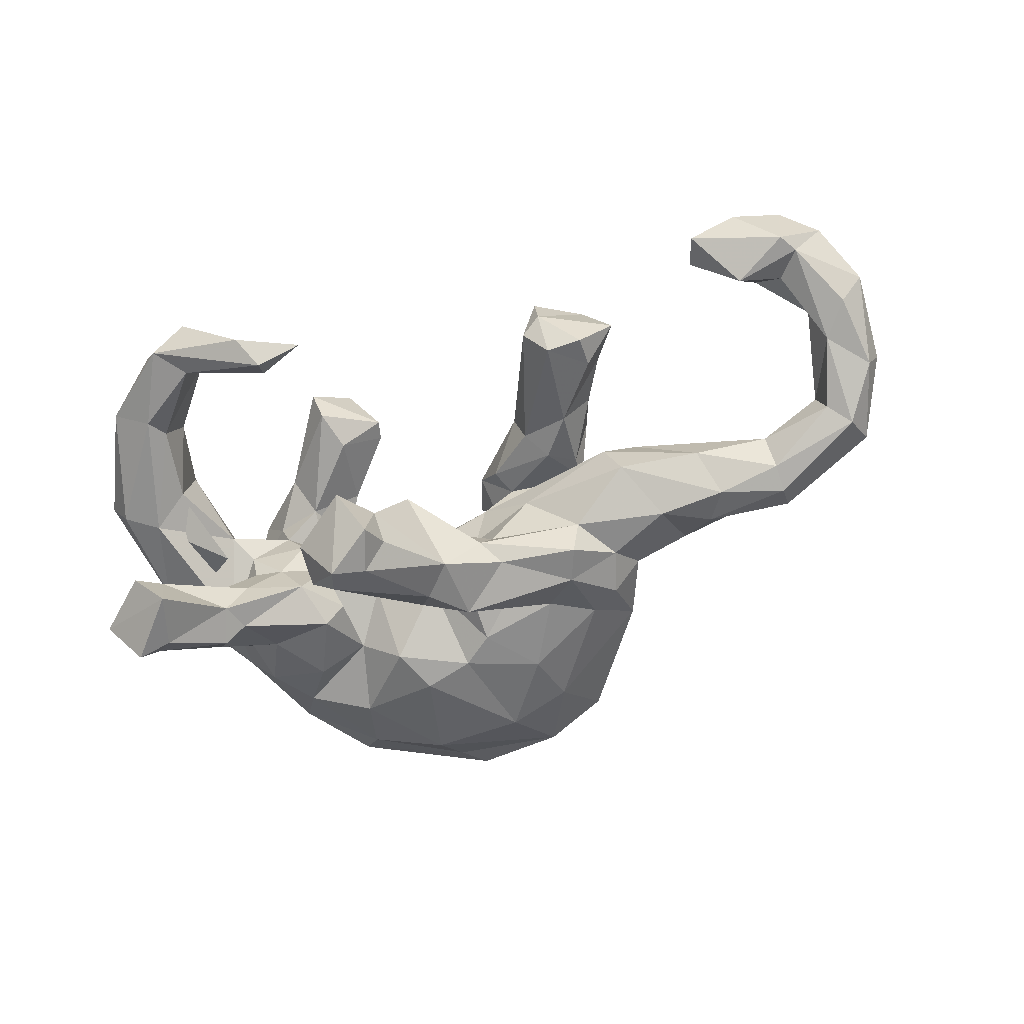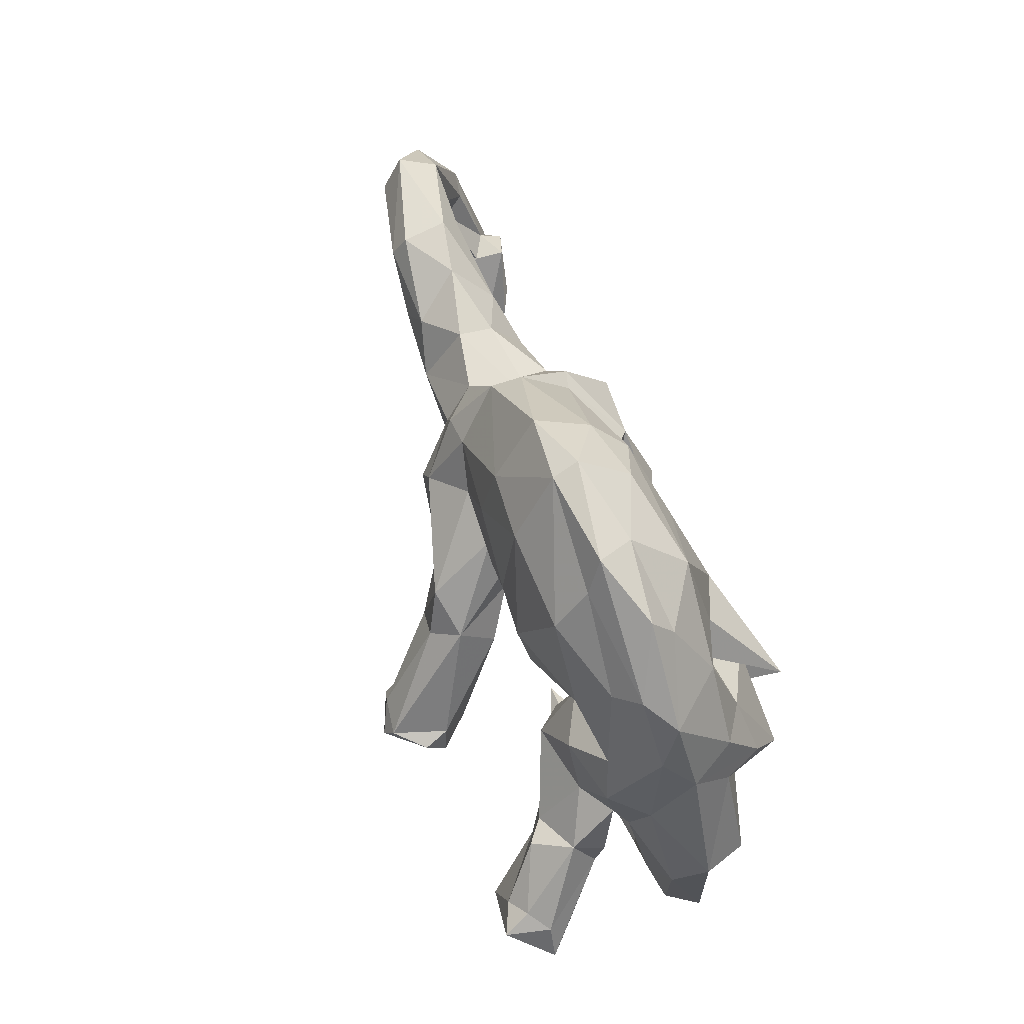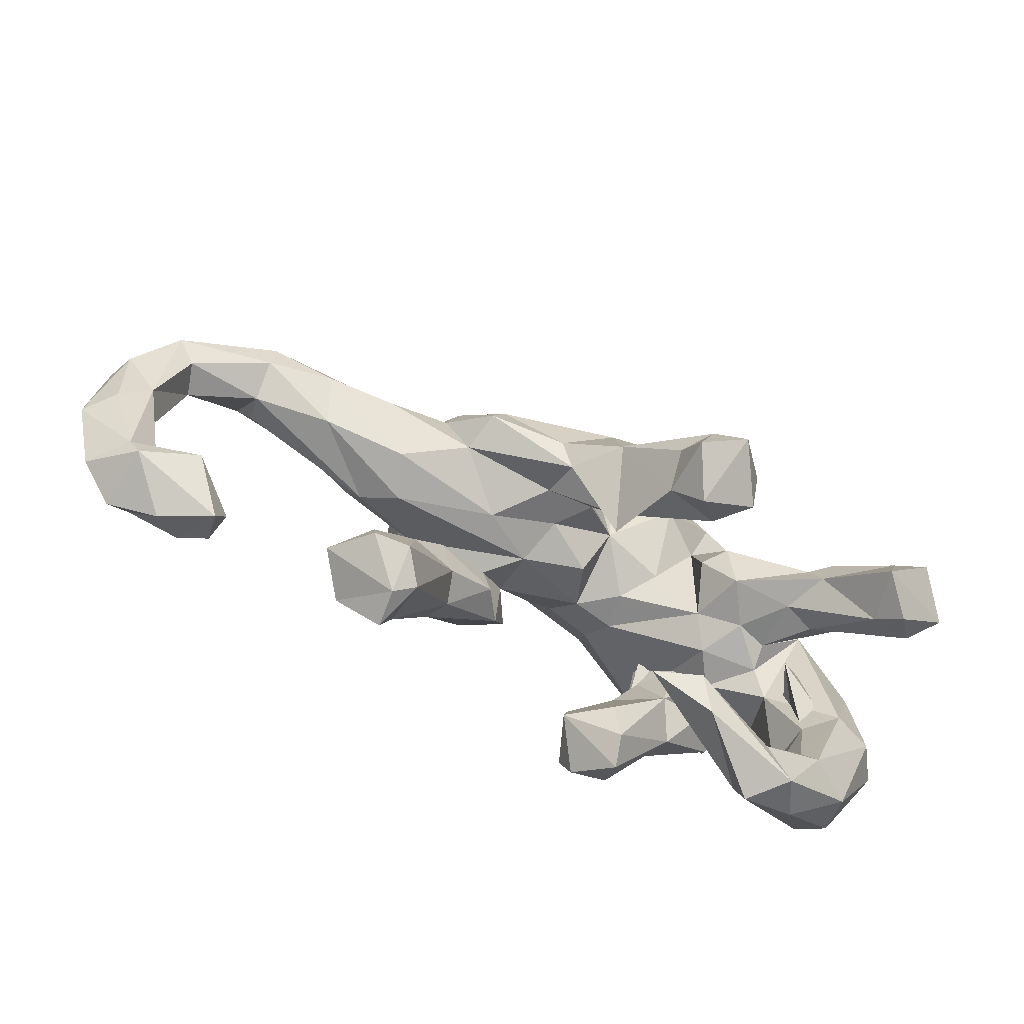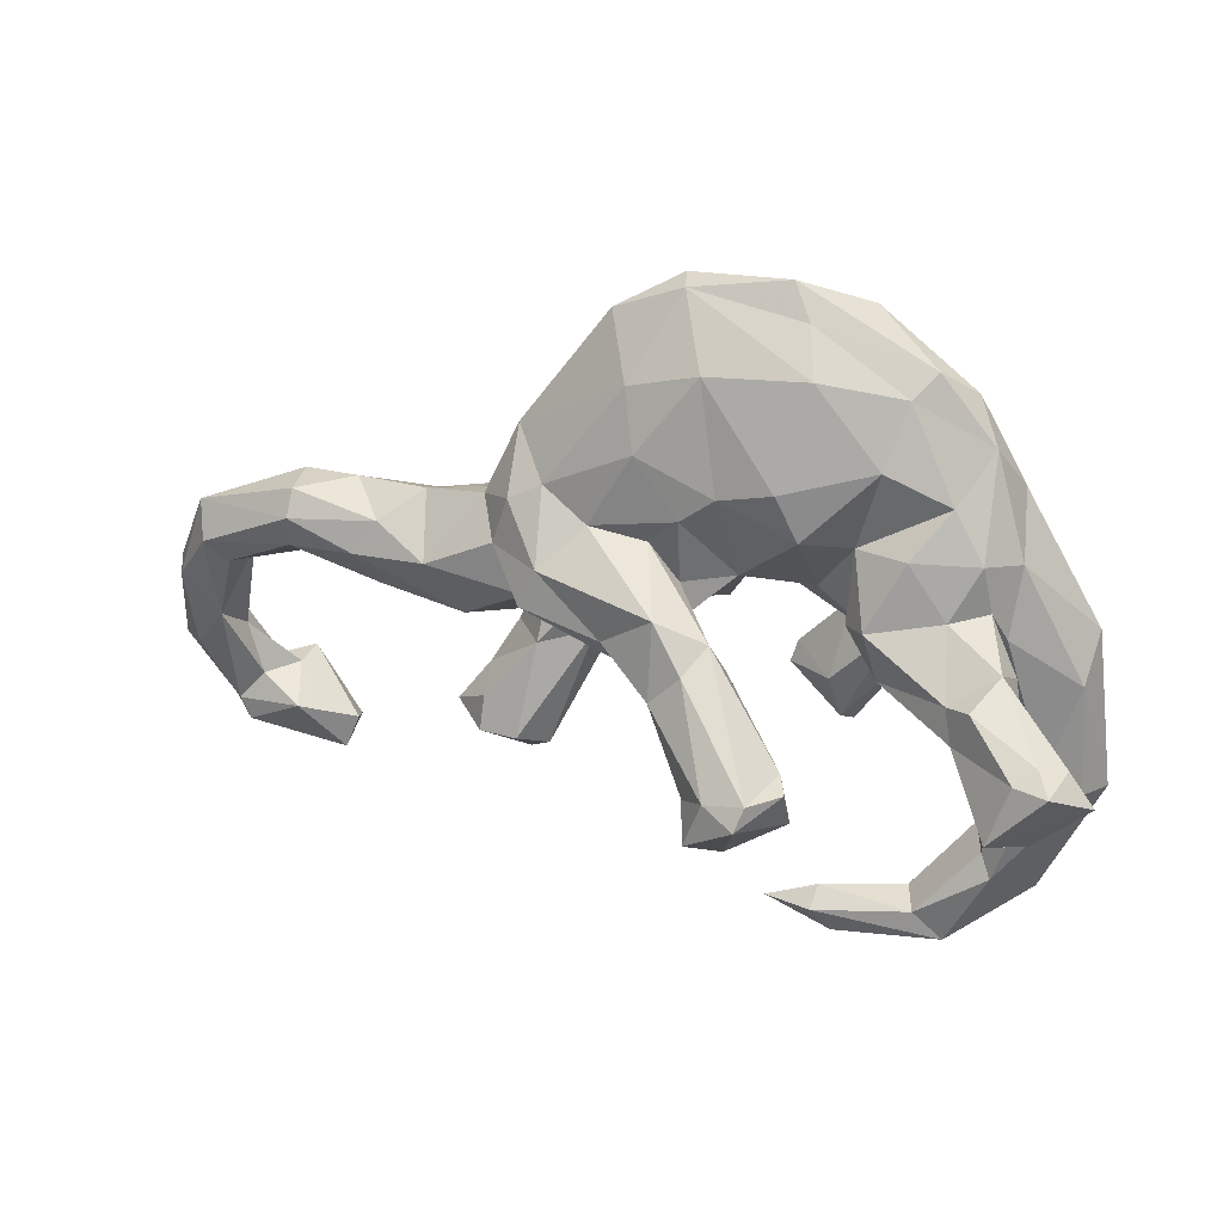
<metadata>
{"format":"obj","ext":"obj","renderer":"f3d","projection":"perspective","resolution":1024,"background":"white","views":[{"elev":-65.9,"azim":20.3,"up":"+Z"},{"elev":74.9,"azim":-108.6,"up":"+Y"},{"elev":-69.7,"azim":154.4,"up":"+Y"},{"elev":26.6,"azim":-162.4,"up":"+Y"}]}
</metadata>
<code>
v 0.8539 -0.1647 0.06575
v 0.855 -0.06552 -0.04358
v 0.8737 -0.05335 0.002201
v 0.8882 -0.2047 0.02414
v 0.7923 -0.3018 0.00384
v 0.8451 -0.301 0.06704
v 0.8447 -0.1907 -0.02281
v 0.8084 0.07124 -0.04827
v 0.7963 -0.1337 -0.03277
v 0.7949 0.03465 0.0143
v 0.8027 -0.1588 0.05974
v 0.7912 0.01673 -0.08542
v 0.786 -0.3441 0.1021
v 0.774 -0.3354 -0.000392
v 0.7797 -0.1727 0.02314
v 0.7516 -0.256 0.01485
v 0.7419 -0.01756 -0.009854
v 0.7574 -0.01981 -0.06661
v 0.7512 -0.2527 0.0825
v 0.751 -0.2893 0.1228
v 0.6631 -0.3449 0.107
v 0.68 -0.2882 -0.01912
v 0.6517 0.0731 0.01115
v 0.6214 -0.3789 0.03198
v 0.6354 0.04235 -0.1066
v 0.6311 0.00955 -0.0465
v 0.7054 -0.3787 0.07268
v 0.6334 0.09018 -0.1158
v 0.6149 -0.3442 0.08624
v 0.706 -0.249 0.05912
v 0.6413 0.1331 -0.01718
v 0.6998 -0.2414 0.1091
v 0.6033 -0.3283 0.04515
v 0.633 0.1296 -0.09056
v 0.6258 0.03893 0.000718
v 0.5073 0.06535 0.02984
v 0.4896 0.1024 -0.1087
v 0.3951 -0.02702 0.02984
v 0.5259 0.05042 -0.1236
v 0.5043 -0.0179 -0.07142
v 0.5492 0.1371 -0.0318
v 0.4303 0.1427 -0.05595
v 0.4317 0.12 0.001404
v 0.3682 -0.2272 -0.000563
v 0.4298 -0.266 0.04911
v 0.3793 -0.2817 0.1225
v 0.3707 -0.2816 -0.01597
v 0.3813 -0.2027 0.07204
v 0.338 -0.05428 -0.007889
v 0.4185 0.03338 0.0532
v 0.3371 -0.1276 0.08621
v 0.3017 -0.3318 0.1115
v 0.4104 0.05197 -0.1277
v 0.2798 -0.265 0.1209
v 0.3284 0.1157 0.06793
v 0.3137 -0.06883 0.1196
v 0.2961 0.1803 0.09137
v 0.3652 -0.04358 -0.08045
v 0.3089 -0.2842 -0.02017
v 0.3075 -0.3312 0.04673
v 0.2648 0.1342 0.03102
v 0.3324 0.1543 -0.07122
v 0.301 0.03886 0.08433
v 0.2786 0.1738 -0.1227
v 0.2869 -0.1322 0.02083
v 0.271 -0.3107 0.03054
v 0.2894 0.06849 0.1667
v 0.3029 0.09972 -0.122
v 0.2728 0.01715 0.08137
v 0.275 -0.02744 0.06264
v 0.2729 -0.09947 0.1632
v 0.2827 0.2683 0.005742
v 0.2852 0.2635 -0.0459
v 0.2423 -0.008292 0.1701
v 0.2075 -0.1138 0.1522
v 0.2564 0.0209 -0.1221
v 0.2409 0.03642 -0.1894
v 0.2321 -0.06681 0.03386
v 0.264 0.189 0.08392
v 0.1695 -0.01737 -0.03748
v 0.1859 -0.1277 0.1085
v 0.1167 -0.0468 0.08142
v 0.2267 0.201 -0.1175
v 0.2158 0.09494 -0.1844
v 0.2016 -0.112 0.05389
v 0.1297 0.2335 0.1297
v 0.1118 0.007277 -0.2053
v 0.1251 0.02183 0.196
v 0.1353 -0.004055 0.0734
v 0.1799 0.1203 0.1609
v 0.1338 0.153 0.1209
v 0.09695 -0.004971 -0.1193
v 0.0802 -0.004171 0.01833
v 0.07718 -0.01864 0.1444
v 0.1548 0.1523 -0.1321
v 0.1527 0.4437 -0.01841
v 0.08628 0.03931 0.1052
v 0.1312 0.394 0.07048
v 0.1089 0.3582 -0.09775
v 0.01805 0.1772 -0.135
v 0.05392 0.4948 0.01914
v 0.04296 0.4865 -0.02481
v 0.08818 0.2672 -0.1286
v 0.04924 0.05302 0.1714
v 0.06501 0.1349 -0.1229
v 0.09078 0.3526 0.1215
v 0.02411 -0.04947 -0.2608
v 0.0566 0.01544 -0.05994
v 0.08463 -0.03365 -0.1844
v -0.05365 0.04232 0.07235
v 0.02565 0.4279 0.09899
v -0.01568 -0.1456 -0.1453
v 0.00851 0.02401 -0.1142
v -0.0271 0.01023 -0.005316
v 0.02511 0.06731 -0.2361
v -0.1076 0.5055 -0.001219
v 0.01966 0.07524 -0.1167
v -0.02414 0.1004 0.1241
v -0.05262 0.03324 -0.2166
v -0.05406 0.07238 -0.06451
v -0.0354 0.2168 -0.134
v -0.001491 0.3867 -0.1018
v -0.01369 -0.07867 -0.1523
v -0.02522 0.000282 -0.264
v 0.004742 0.197 0.1641
v -0.04688 -0.156 -0.3275
v -0.05628 -0.1877 -0.2655
v -0.05984 -0.2059 -0.3681
v -0.02054 0.2966 0.1566
v -0.06328 -0.0343 -0.1598
v -0.1084 0.107 0.1467
v -0.08767 -0.1323 -0.371
v -0.07699 -0.1887 0.1871
v -0.09924 -0.2534 -0.2905
v -0.1119 -0.1834 0.2772
v -0.127 -0.2311 0.2632
v -0.1447 -0.1888 -0.2461
v -0.1541 0.1626 -0.1252
v -0.085 0.4768 0.0569
v -0.2175 0.4671 0.04549
v -0.08663 -0.1543 0.1946
v -0.1488 -0.1585 0.2463
v -0.1499 -0.1842 0.1376
v -0.1063 -0.4646 -0.06061
v -0.1636 0.05807 -0.03302
v -0.1507 -0.1218 -0.378
v -0.1392 0.4538 -0.03037
v -0.1801 -0.2801 0.1991
v -0.13 0.3975 0.1402
v -0.1205 0.2362 -0.1369
v -0.1167 0.03505 0.02184
v -0.1389 -0.1566 -0.3937
v -0.1232 0.204 0.1964
v -0.178 -0.1135 -0.2878
v -0.1942 -0.1231 -0.3297
v -0.1963 -0.1846 -0.2973
v -0.189 -0.2255 0.2543
v -0.2992 0.1139 0.2684
v -0.1736 -0.05981 0.1776
v -0.211 -0.5119 -0.0558
v -0.1268 0.04432 0.08768
v -0.1887 -0.4342 -0.05472
v -0.2145 -0.02993 0.2161
v -0.2523 -0.0777 0.1257
v -0.1596 0.3913 -0.08909
v -0.2477 0.1838 0.1513
v -0.2141 0.07215 0.154
v -0.2472 -0.01323 -0.02511
v -0.2418 0.1149 0.2156
v -0.1682 -0.2532 0.1504
v -0.1965 0.225 0.1685
v -0.2194 0.01362 0.1588
v -0.2612 0.001782 0.1015
v -0.2804 -0.1303 0.1798
v -0.2695 -0.08549 0.2419
v -0.2209 0.03559 -0.101
v -0.2538 0.04319 -0.1391
v -0.2241 0.1421 -0.07111
v -0.2311 0.4173 0.0798
v -0.1838 -0.4618 -0.08741
v -0.2604 0.2675 -0.08675
v -0.2769 -0.05437 0.02136
v -0.2871 0.3612 -0.0391
v -0.2733 -0.0381 -0.1197
v -0.2085 0.06843 0.1063
v -0.3336 -0.05603 0.1393
v -0.3745 -0.06852 0.01015
v -0.3927 0.01604 0.2347
v -0.3136 -0.05659 0.07996
v -0.3697 0.3501 0.04335
v -0.3165 -0.05123 -0.05067
v -0.3113 -0.4651 0.03427
v -0.3759 -0.5277 -0.00868
v -0.3295 -0.4757 -0.02567
v -0.3073 0.149 -0.1113
v -0.336 0.1923 0.1682
v -0.2878 0.3163 0.1324
v -0.361 0.2181 -0.06498
v -0.3188 0.3926 -0.000486
v -0.377 -0.04433 0.2041
v -0.3851 -0.02643 -0.1863
v -0.4008 -0.114 0.03327
v -0.4235 -0.3694 0.004665
v -0.3193 -0.5426 0.04556
v -0.4107 -0.5027 0.05649
v -0.3094 -0.4981 0.05682
v -0.3691 -0.072 -0.126
v -0.3679 0.06276 -0.1105
v -0.4255 -0.06549 0.1309
v -0.4871 -0.1642 -0.1992
v -0.4049 0.2838 0.008327
v -0.3953 0.2153 0.1319
v -0.4085 0.1171 0.1862
v -0.4094 0.1422 -0.07942
v -0.4052 -0.3519 0.0647
v -0.4456 0.01918 -0.04787
v -0.4467 -0.2427 0.01099
v -0.3697 -0.05358 -0.03361
v -0.3977 -0.0787 -0.2016
v -0.4394 0.1357 0.1217
v -0.4235 -0.07923 -0.1072
v -0.4418 0.214 0.05728
v -0.4235 0.06808 -0.07033
v -0.4228 -0.01722 -0.2139
v -0.498 -0.08307 -0.2797
v -0.4378 -0.2324 0.0968
v -0.4558 0.01461 -0.1493
v -0.4363 -0.3608 0.114
v -0.421 0.01804 0.1515
v -0.4797 -0.05151 -0.1174
v -0.4696 -0.01297 -0.09806
v -0.4653 -0.4095 0.1167
v -0.5654 0.006494 0.05337
v -0.457 0.1264 -0.01943
v -0.4885 -0.1562 0.149
v -0.4416 -0.4044 -0.01221
v -0.467 -0.1749 -0.2939
v -0.5288 -0.06349 -0.2556
v -0.508 -0.2054 -0.02218
v -0.5649 -0.2386 -0.006245
v -0.5198 -0.2011 -0.2324
v -0.506 -0.4269 0.0296
v -0.5153 -0.3995 0.09692
v -0.5394 -0.02244 0.1247
v -0.5542 -0.06185 -0.002965
v -0.5212 -0.2423 0.1443
v -0.5968 -0.2455 0.04769
v -0.6067 -0.1262 -0.2312
v -0.5663 -0.07473 -0.2263
v -0.4047 -0.1077 -0.04003
v -0.559 -0.1537 -0.1883
v -0.5505 -0.08262 -0.301
f 164 159 143
f 141 143 159
f 170 164 143
f 172 159 164
f 173 172 164
f 163 159 172
f 220 229 188
f 200 188 229
f 213 220 188
f 244 229 220
f 185 188 200
f 186 200 229
f 82 81 94
f 75 94 81
f 89 82 94
f 85 81 82
f 69 56 70
f 51 70 56
f 78 69 70
f 74 56 69
f 196 197 212
f 190 212 197
f 213 196 212
f 166 197 196
f 171 197 166
f 169 166 196
f 55 43 61
f 42 61 43
f 72 55 61
f 50 43 55
f 43 36 41
f 31 41 36
f 42 43 41
f 50 36 43
f 34 41 31
f 23 31 36
f 10 31 23
f 35 23 36
f 8 31 10
f 17 10 23
f 3 8 10
f 34 31 8
f 190 197 179
f 149 179 197
f 140 190 179
f 79 57 72
f 55 72 57
f 98 79 72
f 90 57 79
f 67 55 57
f 139 140 179
f 199 190 140
f 171 149 197
f 139 179 149
f 96 98 72
f 106 79 98
f 116 140 139
f 111 139 149
f 101 139 111
f 106 111 149
f 111 98 101
f 96 101 98
f 106 98 111
f 116 139 101
f 102 101 96
f 175 174 157
f 148 157 174
f 142 175 157
f 200 174 175
f 174 170 148
f 133 148 170
f 164 170 174
f 136 157 148
f 148 133 136
f 135 136 133
f 54 52 46
f 60 46 52
f 71 54 46
f 66 52 54
f 45 46 60
f 66 60 52
f 48 46 45
f 47 45 60
f 29 24 21
f 27 21 24
f 20 29 21
f 33 24 29
f 20 21 27
f 14 27 24
f 200 186 174
f 164 174 186
f 185 200 175
f 133 143 141
f 142 141 159
f 135 133 141
f 170 143 133
f 48 71 46
f 75 54 71
f 29 32 33
f 30 33 32
f 20 32 29
f 22 33 30
f 19 30 32
f 13 20 27
f 14 13 27
f 19 20 13
f 81 54 75
f 66 54 81
f 74 75 71
f 51 71 48
f 65 51 48
f 56 71 51
f 19 32 20
f 15 30 19
f 1 19 13
f 6 1 13
f 11 19 1
f 4 1 6
f 14 6 13
f 5 4 6
f 3 1 4
f 167 163 172
f 173 167 172
f 169 163 167
f 142 159 163
f 88 94 75
f 74 71 56
f 10 11 1
f 15 19 11
f 196 213 188
f 222 220 213
f 169 196 188
f 169 167 166
f 158 166 167
f 185 163 169
f 104 94 88
f 90 104 88
f 97 94 104
f 74 88 75
f 222 213 212
f 185 169 188
f 171 166 158
f 153 171 158
f 131 153 158
f 149 171 153
f 125 153 131
f 161 131 158
f 118 131 161
f 173 161 158
f 118 97 125
f 91 125 97
f 131 118 125
f 110 97 118
f 89 94 97
f 90 97 104
f 74 69 67
f 63 67 69
f 90 74 67
f 55 67 63
f 38 63 69
f 129 153 125
f 90 91 97
f 86 125 91
f 79 91 90
f 86 91 79
f 90 67 57
f 50 55 63
f 129 149 153
f 86 129 125
f 106 129 86
f 106 86 79
f 106 149 129
f 135 157 136
f 157 135 142
f 141 142 135
f 163 175 142
f 163 185 175
f 90 88 74
f 95 83 84
f 64 84 83
f 115 95 84
f 103 83 95
f 138 150 121
f 122 121 150
f 120 138 121
f 181 150 138
f 178 181 138
f 165 150 181
f 68 53 76
f 58 76 53
f 77 68 76
f 62 53 68
f 109 77 76
f 84 68 77
f 105 100 95
f 103 95 100
f 115 105 95
f 117 100 105
f 119 117 105
f 115 119 105
f 113 117 119
f 120 121 100
f 103 100 121
f 117 120 100
f 145 138 120
f 145 178 138
f 198 181 178
f 195 198 178
f 183 181 198
f 177 195 178
f 214 198 195
f 130 113 119
f 120 117 113
f 108 120 113
f 168 178 145
f 176 177 178
f 208 195 177
f 214 195 208
f 223 214 208
f 211 198 214
f 109 76 92
f 80 92 76
f 123 109 92
f 123 92 113
f 108 113 92
f 130 123 113
f 137 123 130
f 168 176 178
f 184 177 176
f 227 223 208
f 234 214 223
f 184 176 168
f 191 184 168
f 182 191 168
f 207 184 191
f 216 223 218
f 231 218 223
f 187 216 218
f 234 223 216
f 245 234 216
f 218 207 191
f 219 184 207
f 221 207 218
f 230 221 218
f 210 207 221
f 227 231 223
f 230 218 231
f 251 221 230
f 227 230 231
f 180 162 144
f 206 144 162
f 160 180 144
f 194 162 180
f 206 160 144
f 193 180 160
f 193 194 180
f 192 162 194
f 236 194 193
f 204 193 160
f 87 84 77
f 64 68 84
f 87 115 84
f 124 119 115
f 87 77 109
f 107 87 109
f 107 115 87
f 124 115 107
f 201 208 177
f 112 107 109
f 123 112 109
f 127 107 112
f 154 130 119
f 146 154 119
f 137 130 154
f 127 112 123
f 201 177 184
f 227 208 201
f 224 227 201
f 127 123 137
f 210 219 207
f 201 184 219
f 249 230 227
f 251 210 221
f 248 251 230
f 132 124 107
f 146 119 124
f 156 137 154
f 219 224 201
f 238 227 224
f 126 107 127
f 134 127 137
f 225 224 219
f 225 238 224
f 249 227 238
f 252 249 238
f 248 230 249
f 132 107 126
f 128 126 127
f 237 219 210
f 241 237 210
f 225 219 237
f 241 251 248
f 252 248 249
f 241 210 251
f 237 241 248
f 146 124 132
f 152 146 132
f 155 154 146
f 152 155 146
f 156 154 155
f 128 132 126
f 252 238 225
f 134 128 127
f 134 137 156
f 152 156 155
f 252 225 237
f 237 248 252
f 152 128 134
f 152 134 156
f 152 132 128
f 114 93 110
f 97 110 93
f 120 114 110
f 108 93 114
f 108 114 120
f 151 120 110
f 161 151 110
f 145 120 151
f 118 161 110
f 168 151 161
f 220 222 233
f 234 233 222
f 244 220 233
f 85 78 65
f 70 65 78
f 59 85 65
f 82 78 85
f 182 168 161
f 145 151 168
f 173 182 161
f 22 5 14
f 6 14 5
f 24 22 14
f 16 5 22
f 9 5 16
f 30 16 22
f 65 44 59
f 47 59 44
f 48 44 65
f 66 85 59
f 187 182 189
f 173 189 182
f 202 187 189
f 191 182 187
f 33 22 24
f 59 47 60
f 44 45 47
f 48 45 44
f 60 66 59
f 81 85 66
f 209 202 189
f 229 209 189
f 226 202 209
f 216 187 202
f 250 244 233
f 247 250 233
f 235 244 250
f 245 247 233
f 243 250 247
f 235 226 209
f 217 202 226
f 217 226 215
f 228 215 226
f 203 217 215
f 239 202 217
f 215 228 192
f 206 192 228
f 203 215 192
f 246 250 243
f 242 243 247
f 162 192 206
f 232 206 228
f 204 206 232
f 246 232 228
f 232 243 205
f 242 205 243
f 204 232 205
f 246 243 232
f 240 242 247
f 160 206 204
f 193 204 205
f 193 205 242
f 147 102 165
f 122 165 102
f 183 147 165
f 116 102 147
f 101 102 116
f 199 116 147
f 99 102 96
f 73 99 96
f 122 102 99
f 103 122 99
f 150 165 122
f 140 116 199
f 183 199 147
f 211 199 183
f 99 73 83
f 64 83 73
f 103 99 83
f 72 73 96
f 181 183 165
f 41 34 37
f 28 37 34
f 42 41 37
f 64 73 62
f 61 62 73
f 68 64 62
f 28 8 12
f 2 12 8
f 25 28 12
f 34 8 28
f 18 25 12
f 39 28 25
f 37 28 39
f 53 37 39
f 53 42 37
f 62 42 53
f 61 42 62
f 211 183 198
f 190 199 211
f 9 18 12
f 26 25 18
f 40 25 26
f 38 40 26
f 39 25 40
f 58 39 40
f 58 53 39
f 234 211 214
f 222 211 234
f 49 58 40
f 80 76 58
f 49 80 58
f 108 92 80
f 93 108 80
f 191 187 218
f 239 216 202
f 239 245 216
f 233 234 245
f 203 239 217
f 240 247 245
f 245 239 240
f 236 240 239
f 236 239 203
f 194 236 203
f 242 240 236
f 203 192 194
f 242 236 193
f 121 122 103
f 49 93 80
f 235 228 226
f 15 16 30
f 164 189 173
f 9 7 5
f 4 5 7
f 2 7 9
f 69 93 49
f 38 49 40
f 69 49 38
f 190 211 222
f 35 38 26
f 18 9 17
f 15 17 9
f 26 18 17
f 4 7 2
f 12 2 9
f 36 38 35
f 23 35 26
f 23 26 17
f 8 3 2
f 4 2 3
f 212 190 222
f 73 72 61
f 235 250 246
f 235 246 228
f 229 244 235
f 229 235 209
f 189 164 186
f 186 229 189
f 70 51 65
f 9 16 15
f 158 167 173
f 89 78 82
f 17 15 11
f 89 97 93
f 93 69 89
f 78 89 69
f 50 63 38
f 36 50 38
f 17 11 10
f 3 10 1

</code>
